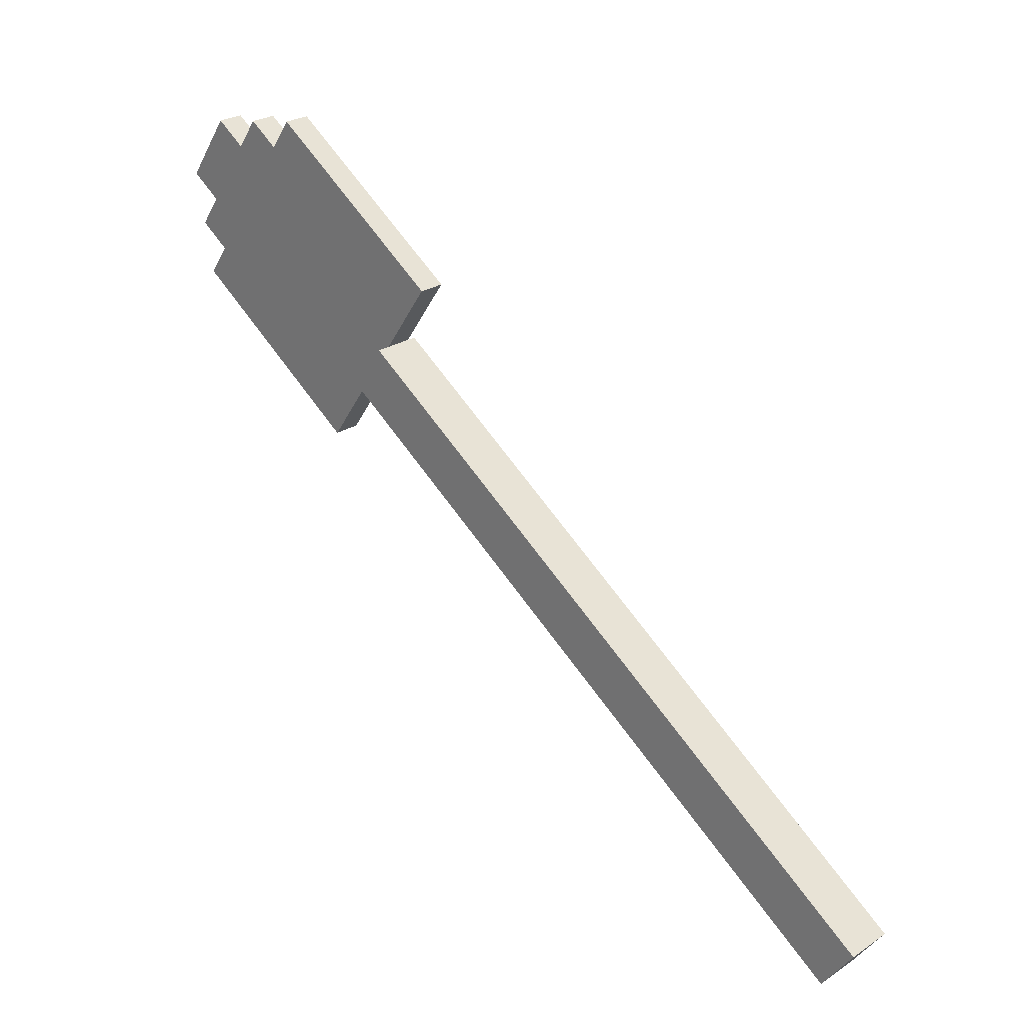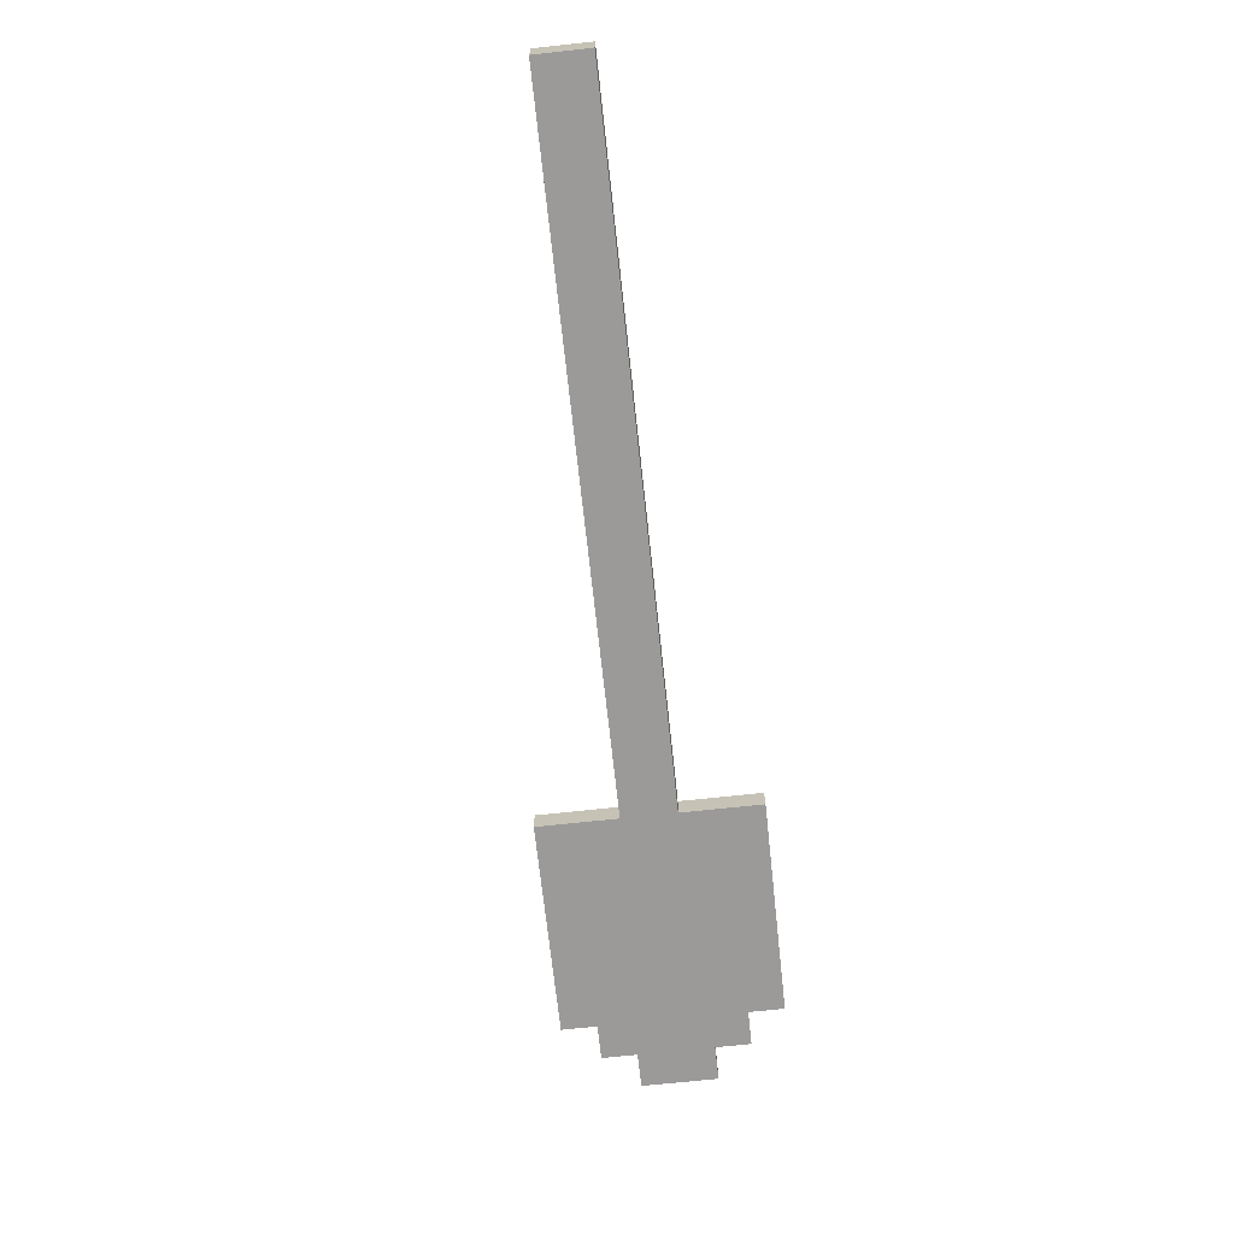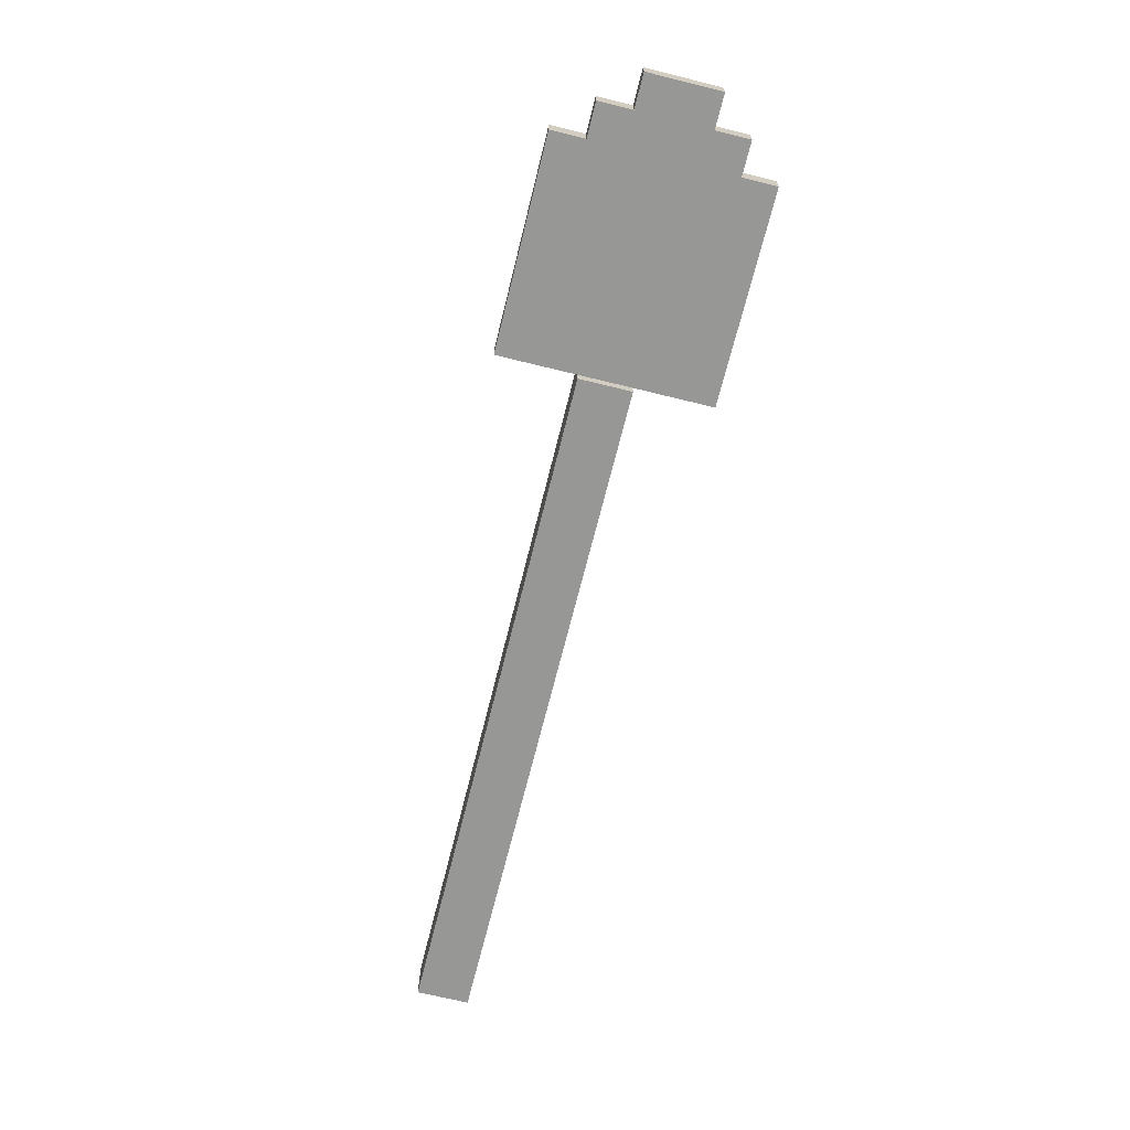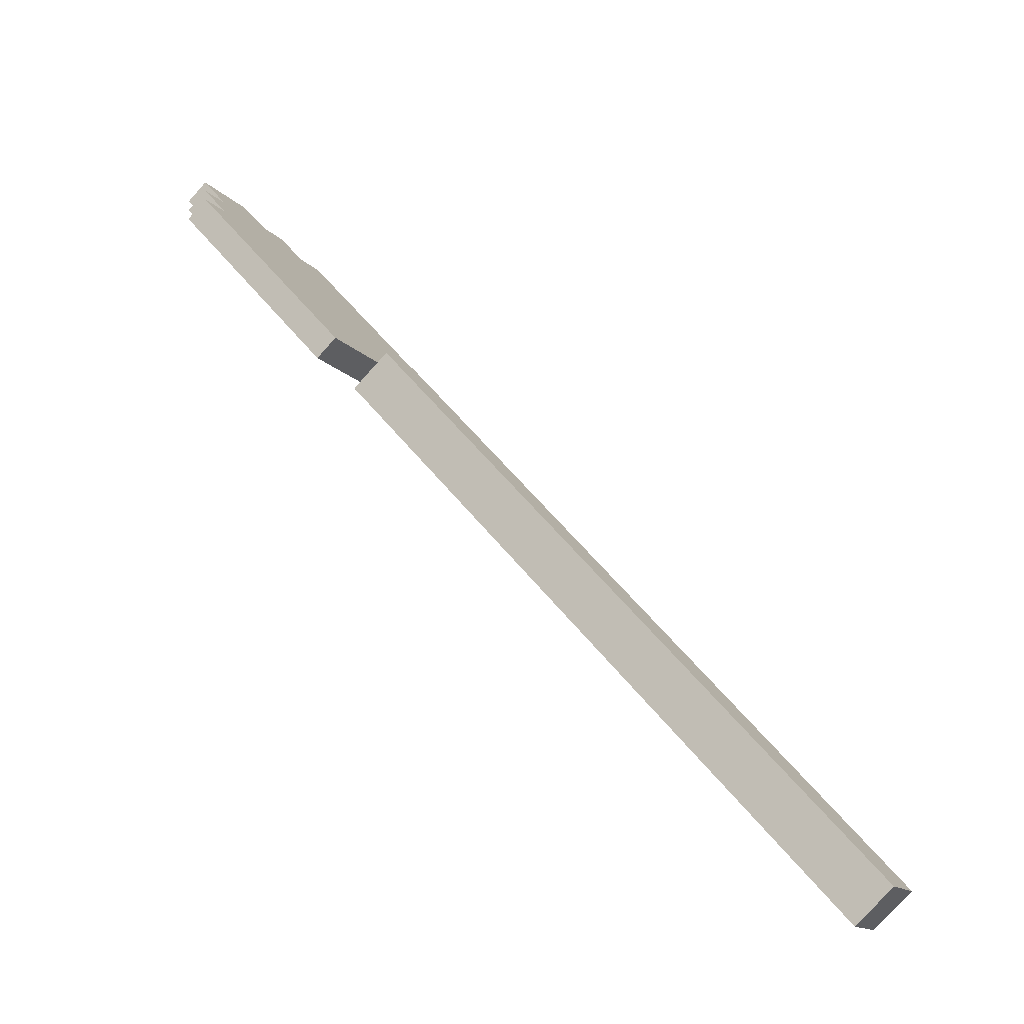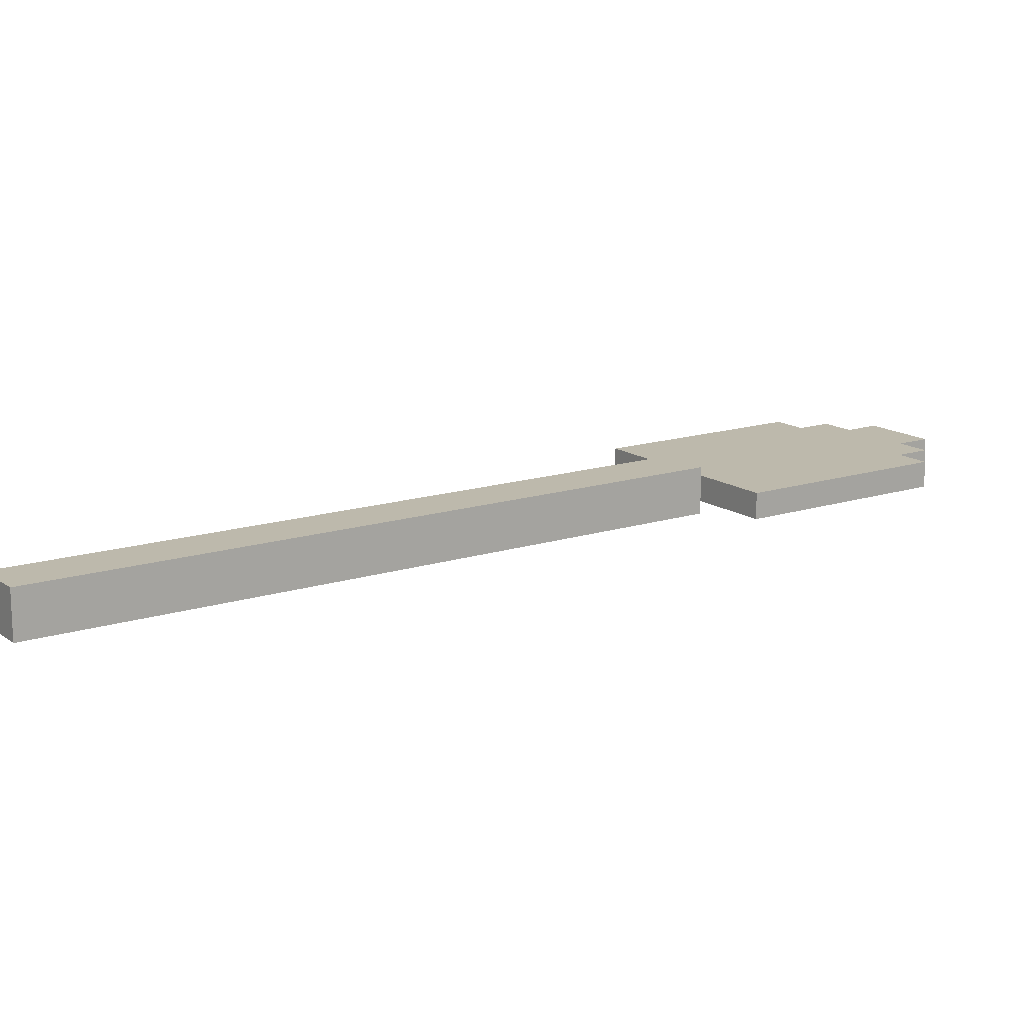
<metadata>
{"format":"obj","ext":"obj","renderer":"f3d","projection":"perspective","resolution":1024,"background":"white","views":[{"elev":25.6,"azim":43.7,"up":"+Z"},{"elev":-69.5,"azim":130.9,"up":"+Y"},{"elev":-68.1,"azim":-69.2,"up":"+Y"},{"elev":-79.1,"azim":-42.0,"up":"+Z"},{"elev":-75.0,"azim":179.9,"up":"+Z"}]}
</metadata>
<code>
g Lopata
v 4.393 -1.293 37.49
v 5.835 -1.293 36.32
v 4.312 -1.293 37.37
v 5.917 -1.293 36.44
v 4.393 -1.172 37.49
v 5.835 -1.172 36.32
v 5.917 -1.172 36.44
v 4.312 -1.172 37.37
v 5.917 -1.172 36.44
v 4.393 -1.194 37.49
v 4.393 -1.172 37.49
v 4.393 -1.26 37.49
v 4.393 -1.293 37.49
v 5.917 -1.293 36.44
v 5.917 -1.293 36.44
v 5.835 -1.172 36.32
v 5.835 -1.293 36.32
v 5.917 -1.172 36.44
v 5.835 -1.293 36.32
v 4.312 -1.26 37.37
v 4.312 -1.293 37.37
v 4.312 -1.194 37.37
v 4.312 -1.172 37.37
v 5.835 -1.172 36.32
v 3.781 -1.194 37.95
v 3.667 -1.26 37.79
v 3.667 -1.194 37.79
v 3.781 -1.26 37.95
v 4.393 -1.172 37.49
v 4.312 -1.194 37.37
v 4.312 -1.172 37.37
v 4.393 -1.194 37.49
v 4.312 -1.293 37.37
v 4.393 -1.26 37.49
v 4.393 -1.293 37.49
v 4.312 -1.26 37.37
v 4.516 -1.26 37.67
v 4.042 -1.194 38
v 4.516 -1.194 37.67
v 4.042 -1.26 38
v 4.189 -1.194 37.2
v 3.714 -1.26 37.53
v 4.189 -1.26 37.2
v 3.714 -1.194 37.53
v 4.516 -1.26 37.67
v 3.988 -1.26 37.92
v 4.042 -1.26 38
v 4.393 -1.26 37.49
v 3.768 -1.26 37.6
v 3.911 -1.26 37.97
v 3.858 -1.26 37.9
v 3.744 -1.26 37.73
v 3.781 -1.26 37.95
v 3.667 -1.26 37.79
v 3.691 -1.26 37.66
v 4.312 -1.26 37.37
v 3.714 -1.26 37.53
v 4.189 -1.26 37.2
v 3.858 -1.194 37.9
v 3.911 -1.26 37.97
v 3.858 -1.26 37.9
v 3.911 -1.194 37.97
v 3.744 -1.26 37.73
v 3.691 -1.194 37.66
v 3.744 -1.194 37.73
v 3.691 -1.26 37.66
v 4.393 -1.26 37.49
v 4.516 -1.194 37.67
v 4.393 -1.194 37.49
v 4.516 -1.26 37.67
v 3.988 -1.194 37.92
v 4.042 -1.26 38
v 3.988 -1.26 37.92
v 4.042 -1.194 38
v 4.312 -1.194 37.37
v 4.189 -1.26 37.2
v 4.312 -1.26 37.37
v 4.189 -1.194 37.2
v 3.768 -1.26 37.6
v 3.714 -1.194 37.53
v 3.768 -1.194 37.6
v 3.714 -1.26 37.53
v 4.042 -1.194 38
v 4.393 -1.194 37.49
v 4.516 -1.194 37.67
v 3.988 -1.194 37.92
v 3.768 -1.194 37.6
v 4.312 -1.194 37.37
v 4.189 -1.194 37.2
v 3.714 -1.194 37.53
v 3.858 -1.194 37.9
v 3.744 -1.194 37.73
v 3.691 -1.194 37.66
v 3.667 -1.194 37.79
v 3.781 -1.194 37.95
v 3.911 -1.194 37.97
v 3.768 -1.194 37.6
v 3.691 -1.26 37.66
v 3.768 -1.26 37.6
v 3.691 -1.194 37.66
v 3.988 -1.26 37.92
v 3.911 -1.194 37.97
v 3.988 -1.194 37.92
v 3.911 -1.26 37.97
v 3.858 -1.26 37.9
v 3.781 -1.194 37.95
v 3.858 -1.194 37.9
v 3.781 -1.26 37.95
v 3.744 -1.194 37.73
v 3.667 -1.26 37.79
v 3.744 -1.26 37.73
v 3.667 -1.194 37.79
g Lopata_0
f 3 2 1
f 4 1 2
f 7 6 5
f 8 5 6
f 11 10 9
f 10 12 9
f 12 13 9
f 13 14 9
f 17 16 15
f 18 15 16
f 21 20 19
f 20 22 19
f 22 23 19
f 23 24 19
f 27 26 25
f 28 25 26
f 31 30 29
f 32 29 30
f 35 34 33
f 36 33 34
f 39 38 37
f 40 37 38
f 43 42 41
f 44 41 42
f 47 46 45
f 46 48 45
f 49 48 46
f 50 49 46
f 51 49 50
f 52 49 51
f 53 52 51
f 54 52 53
f 55 49 52
f 56 48 49
f 57 56 49
f 58 56 57
f 61 60 59
f 62 59 60
f 65 64 63
f 66 63 64
f 69 68 67
f 70 67 68
f 73 72 71
f 74 71 72
f 77 76 75
f 78 75 76
f 81 80 79
f 82 79 80
f 85 84 83
f 84 86 83
f 87 86 84
f 88 87 84
f 89 87 88
f 90 87 89
f 91 86 87
f 92 91 87
f 93 92 87
f 94 91 92
f 95 91 94
f 96 86 91
f 99 98 97
f 100 97 98
f 103 102 101
f 104 101 102
f 107 106 105
f 108 105 106
f 111 110 109
f 112 109 110

</code>
